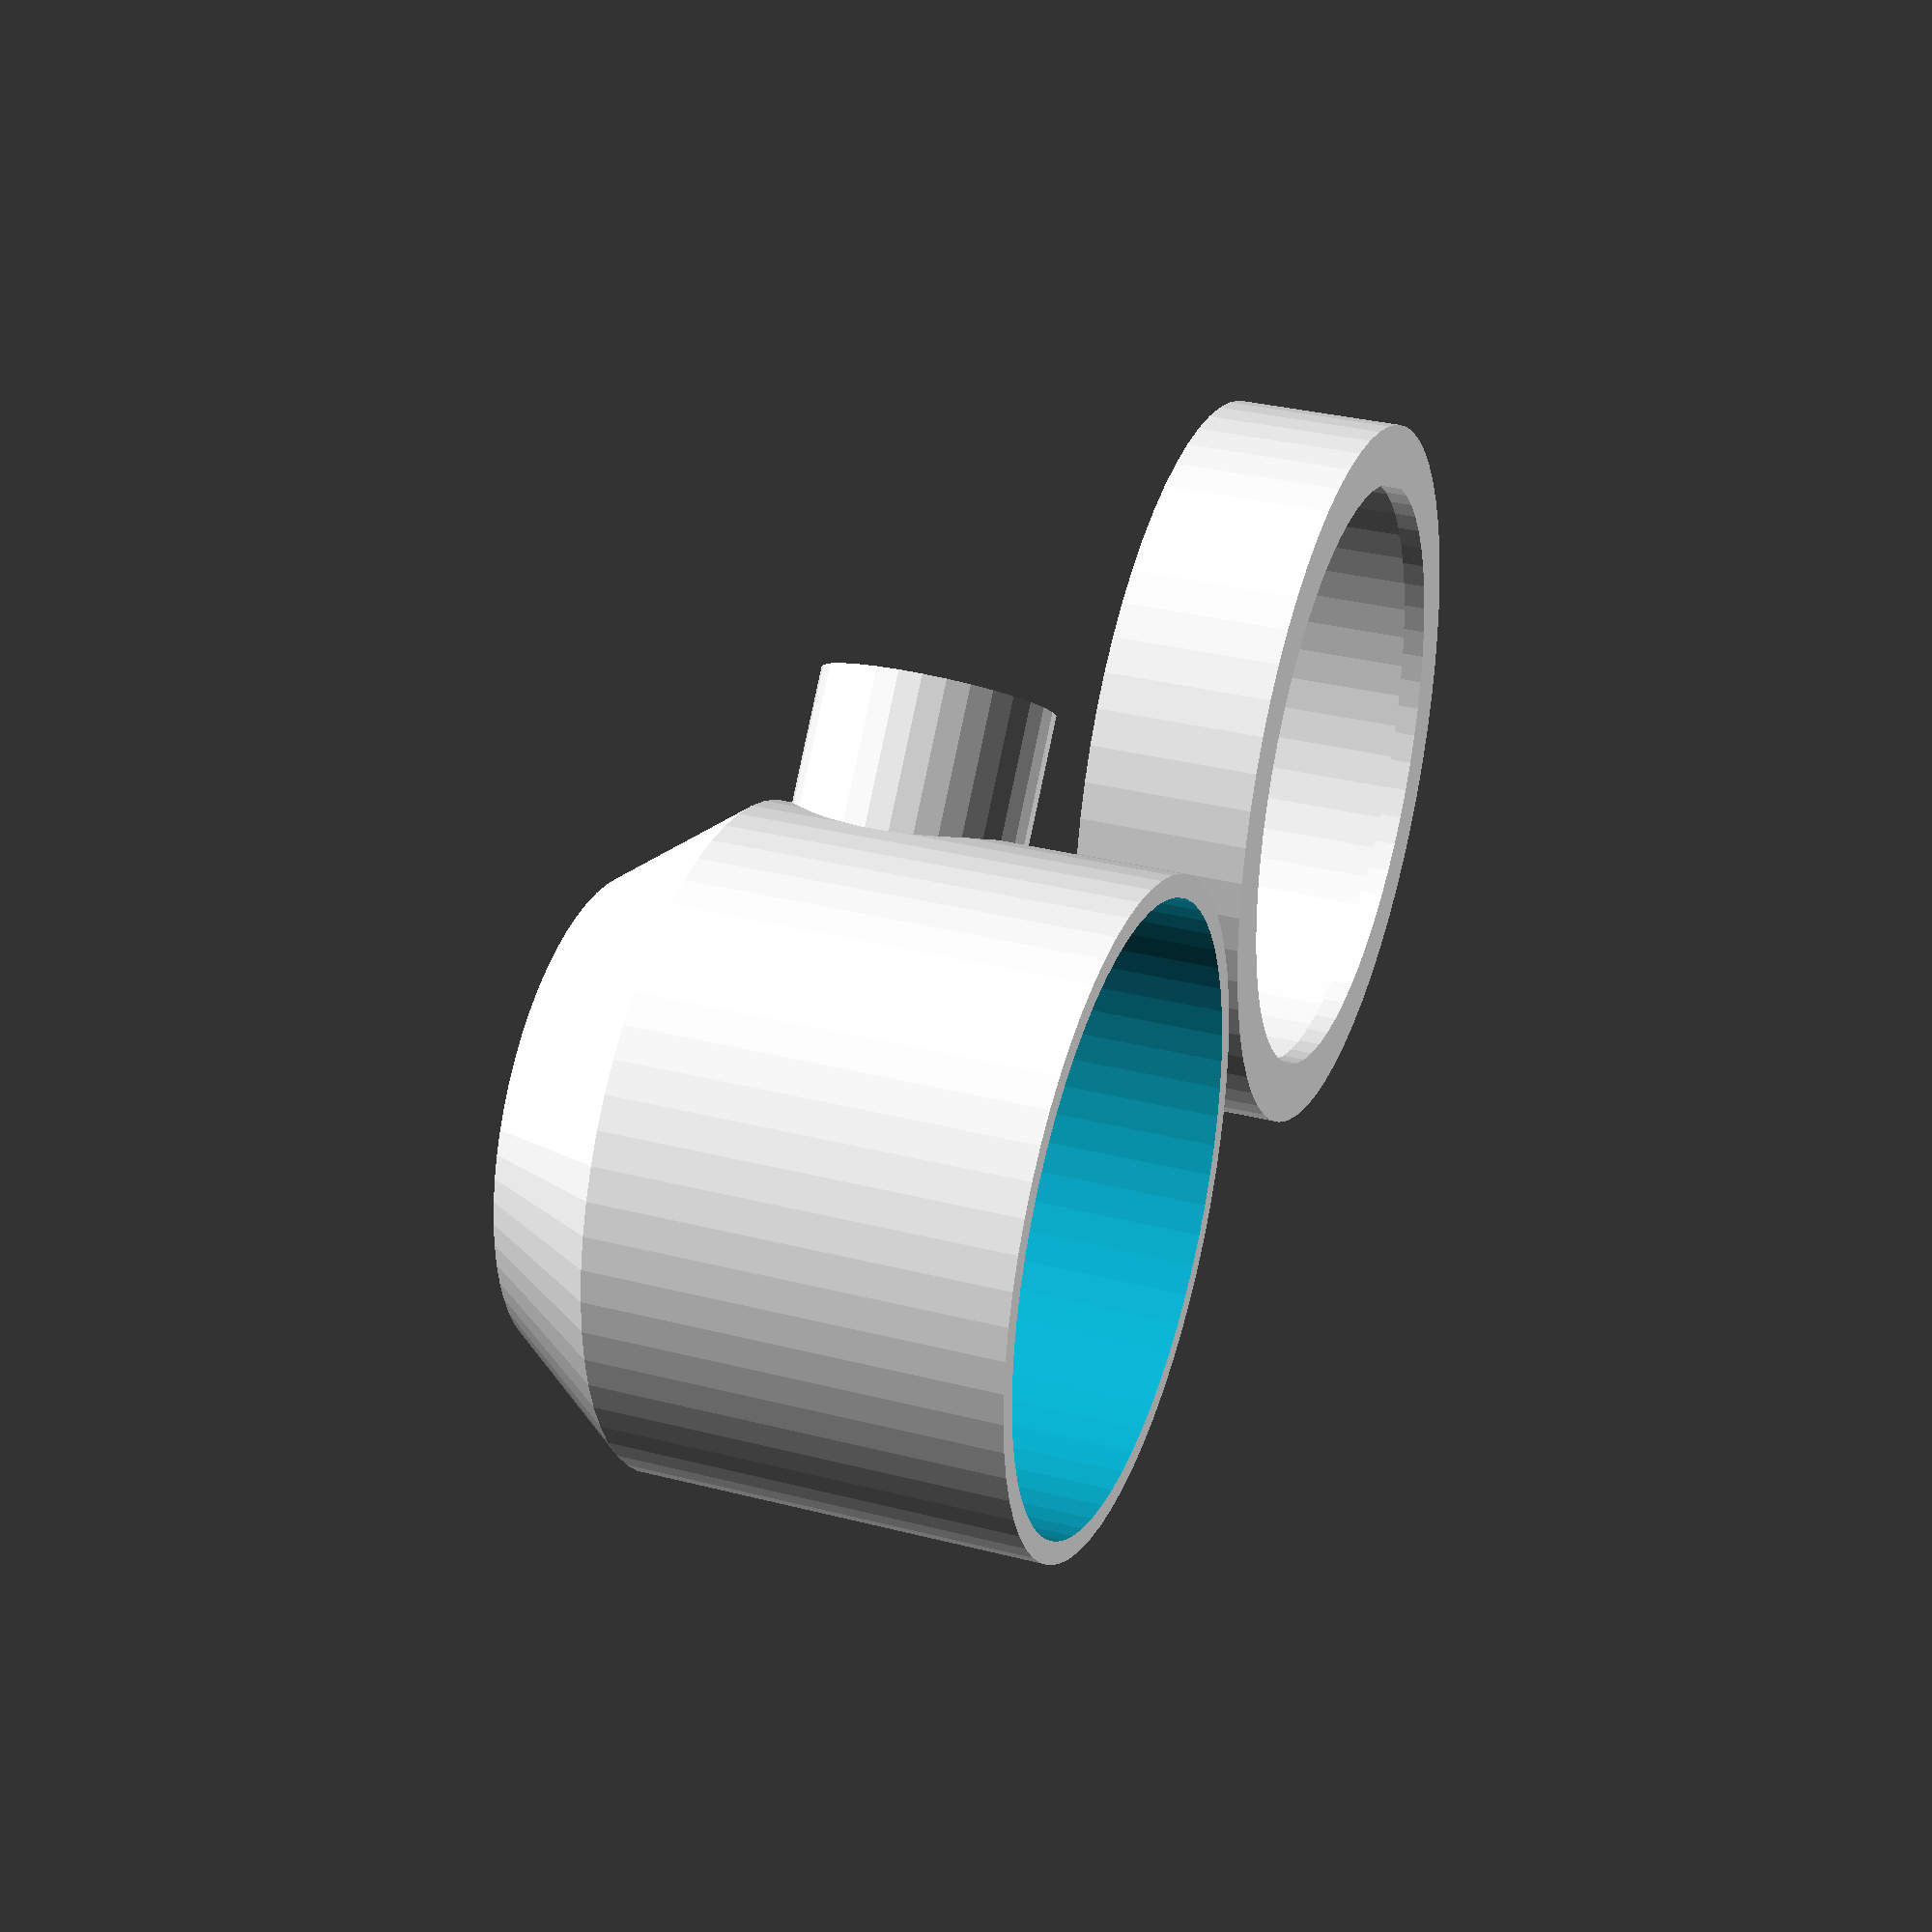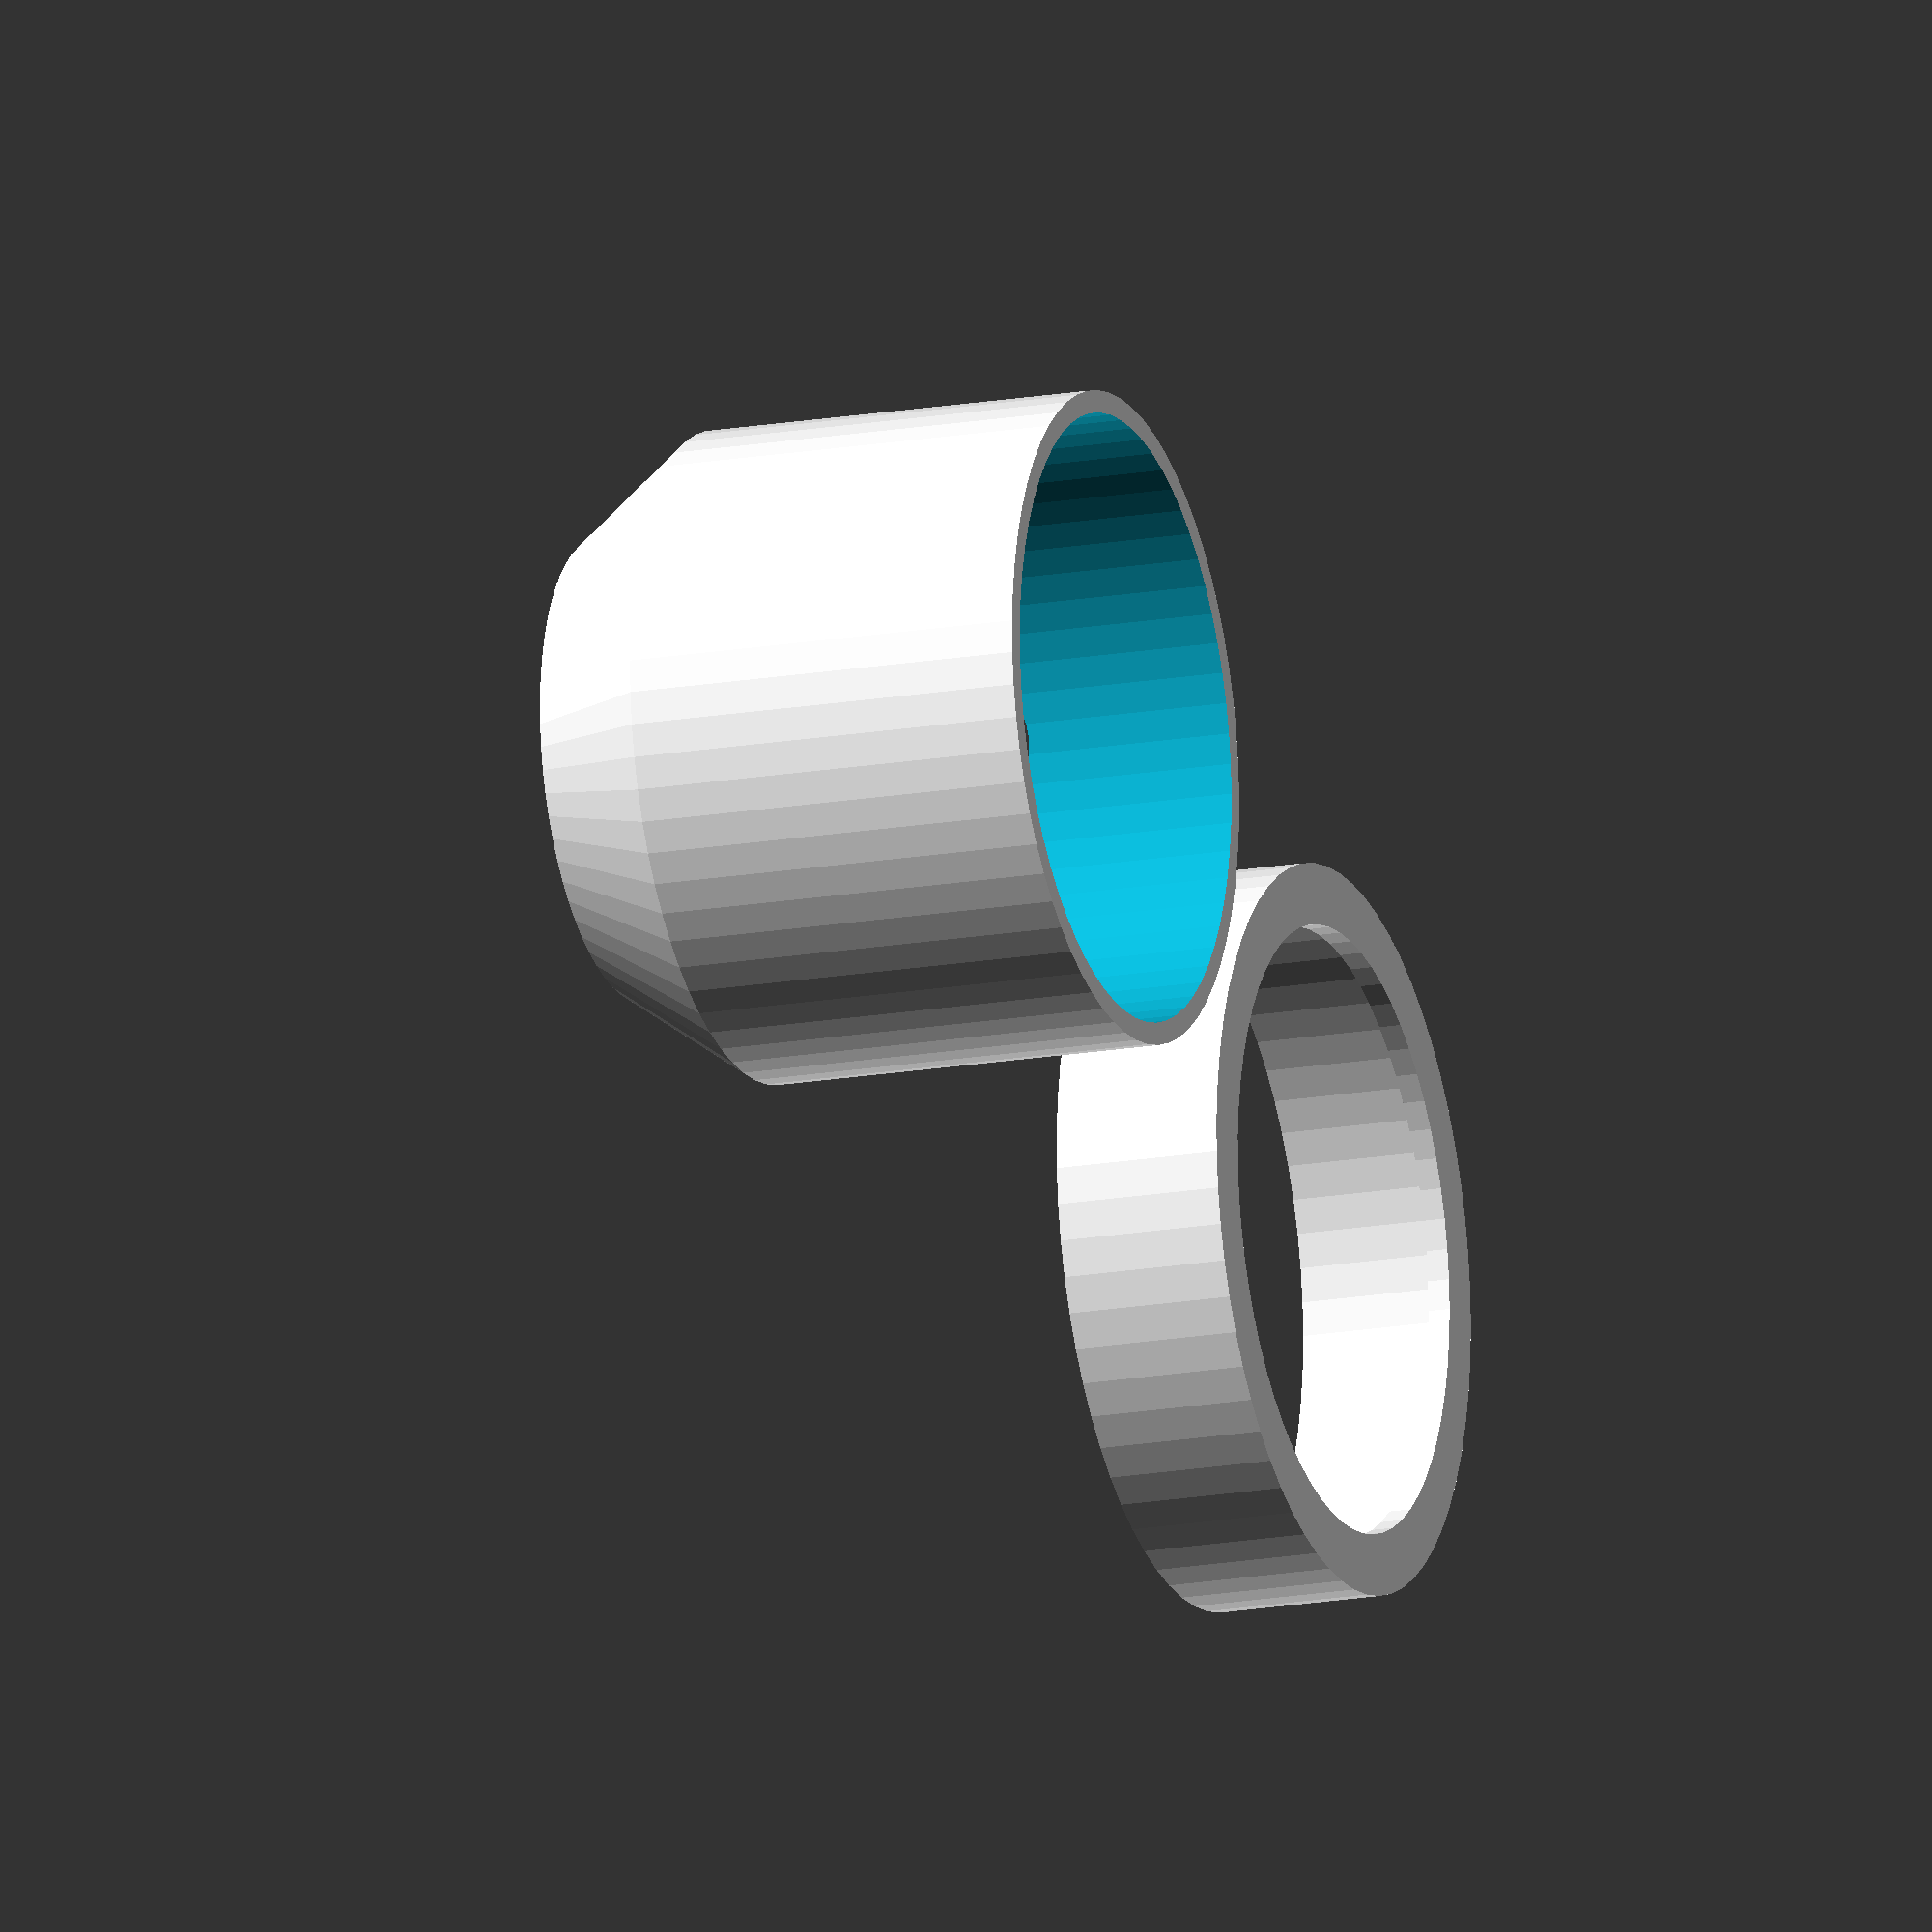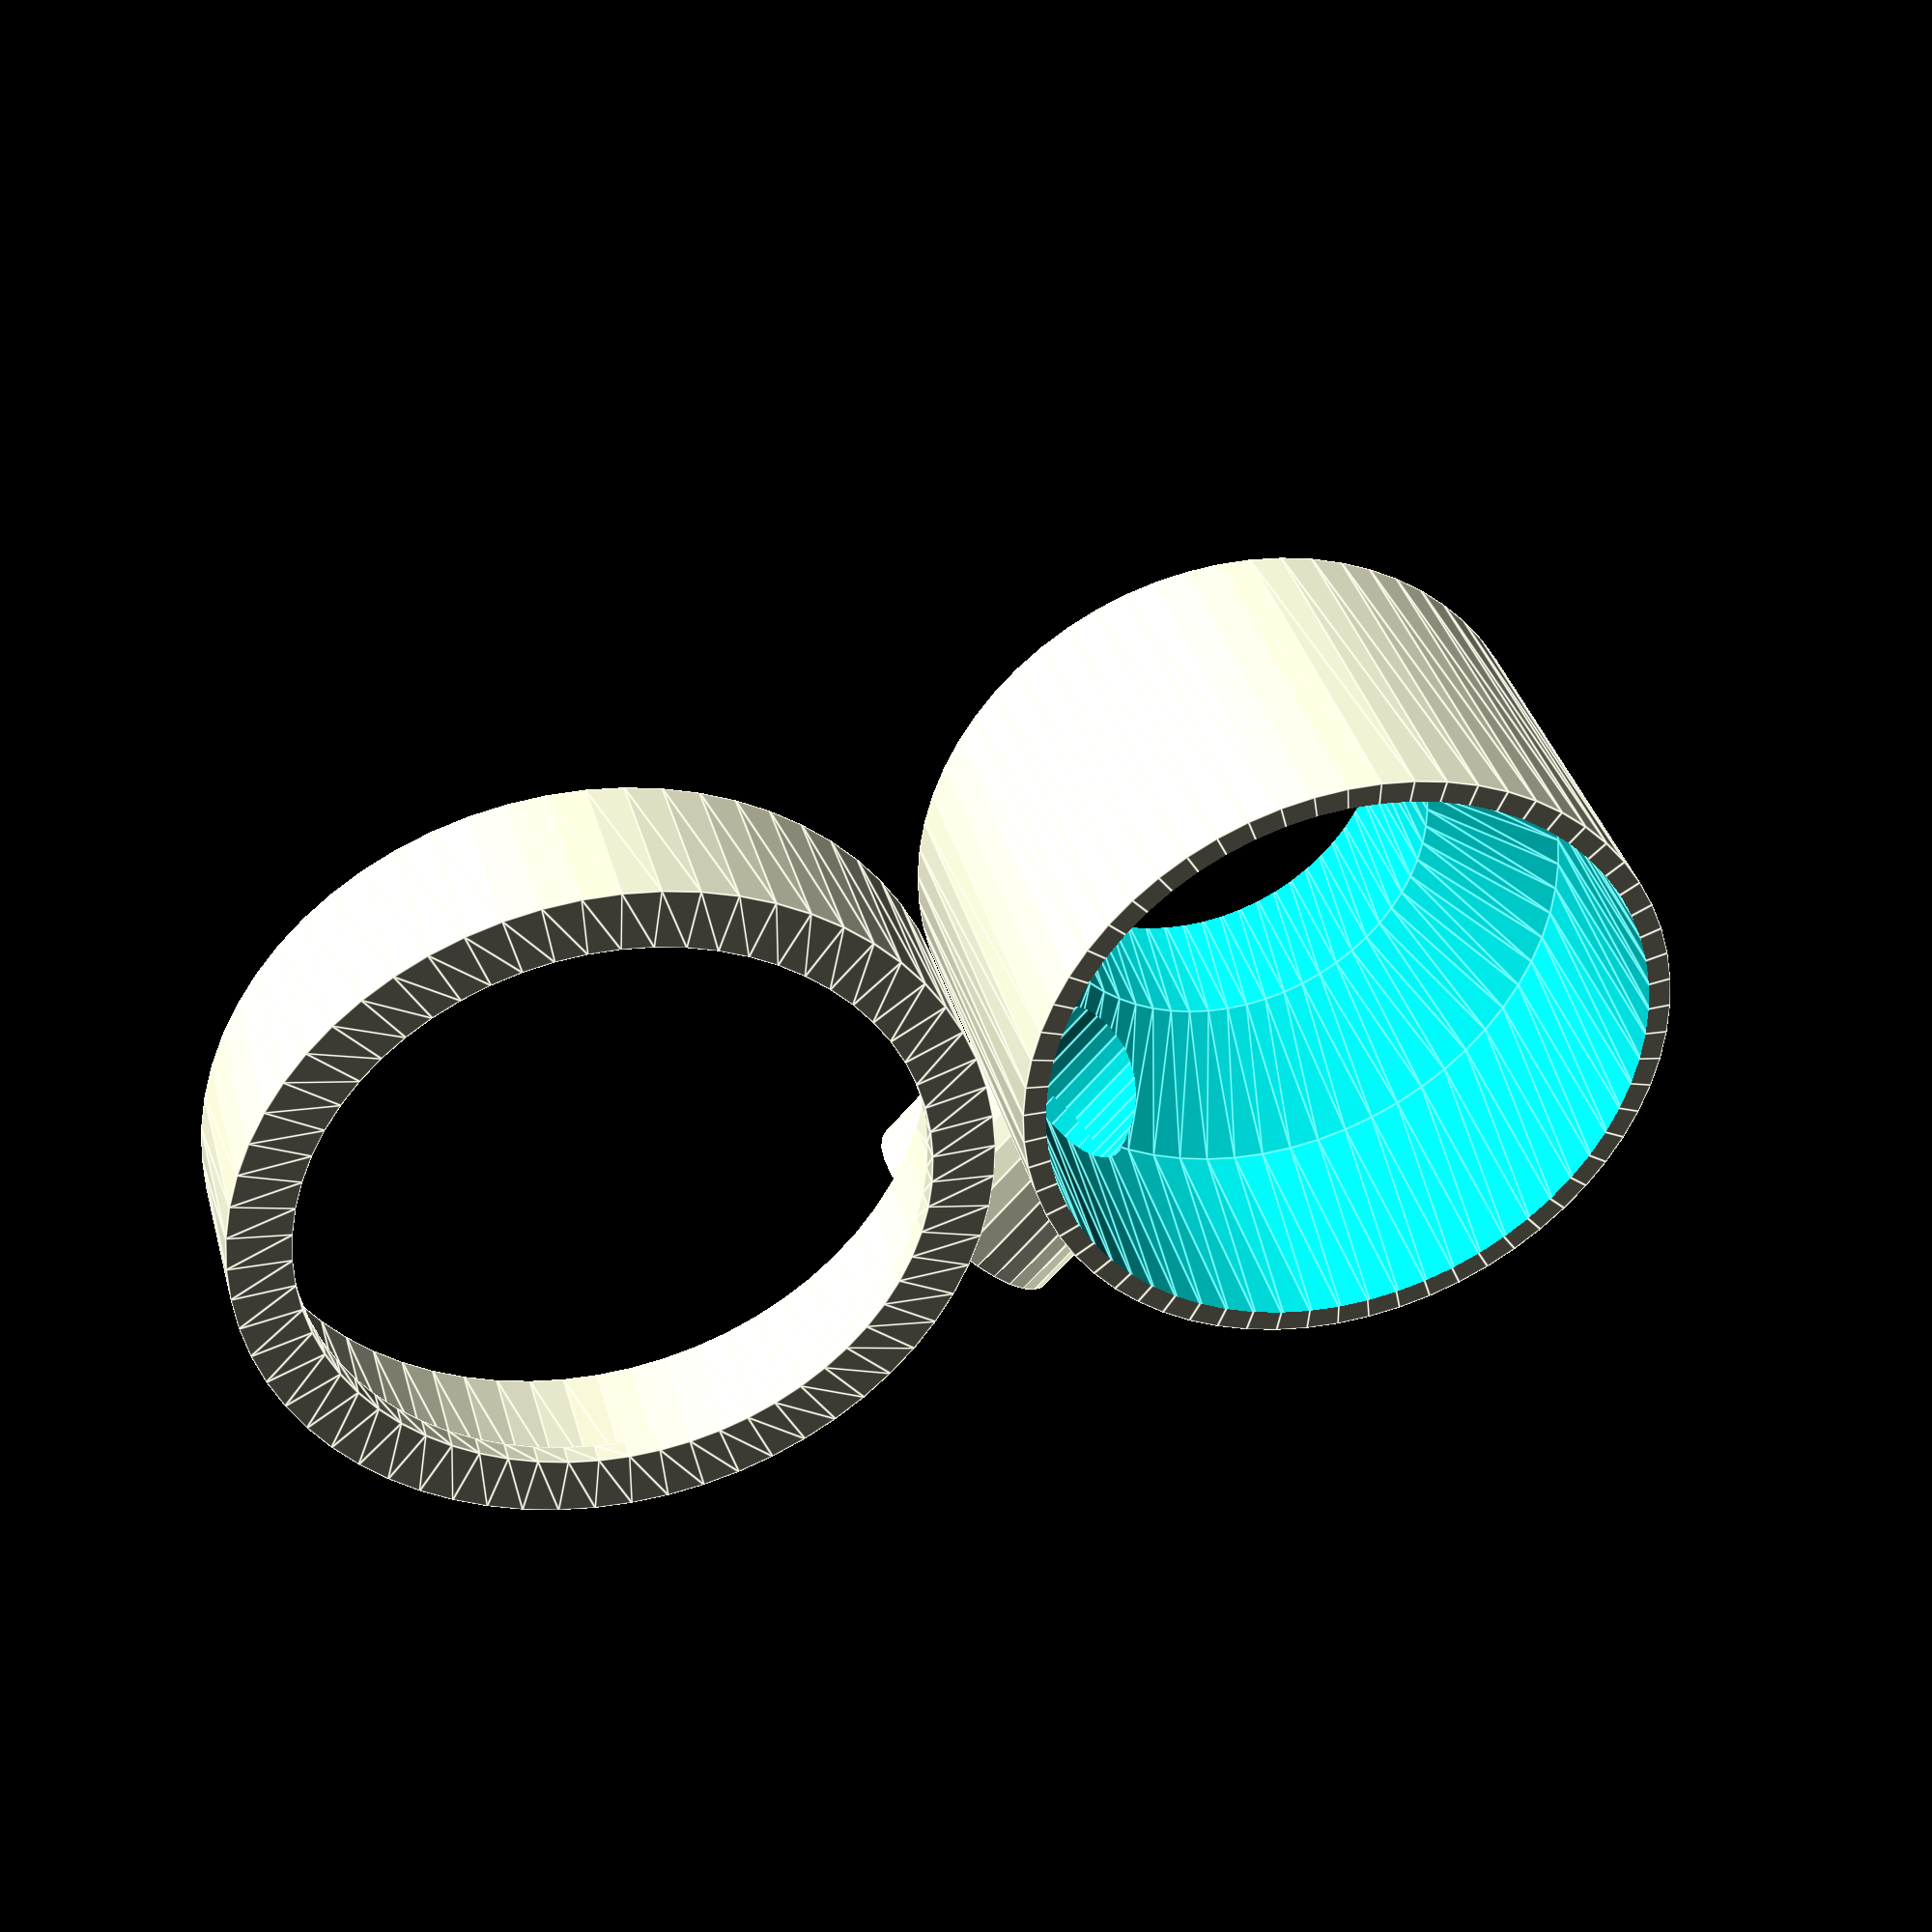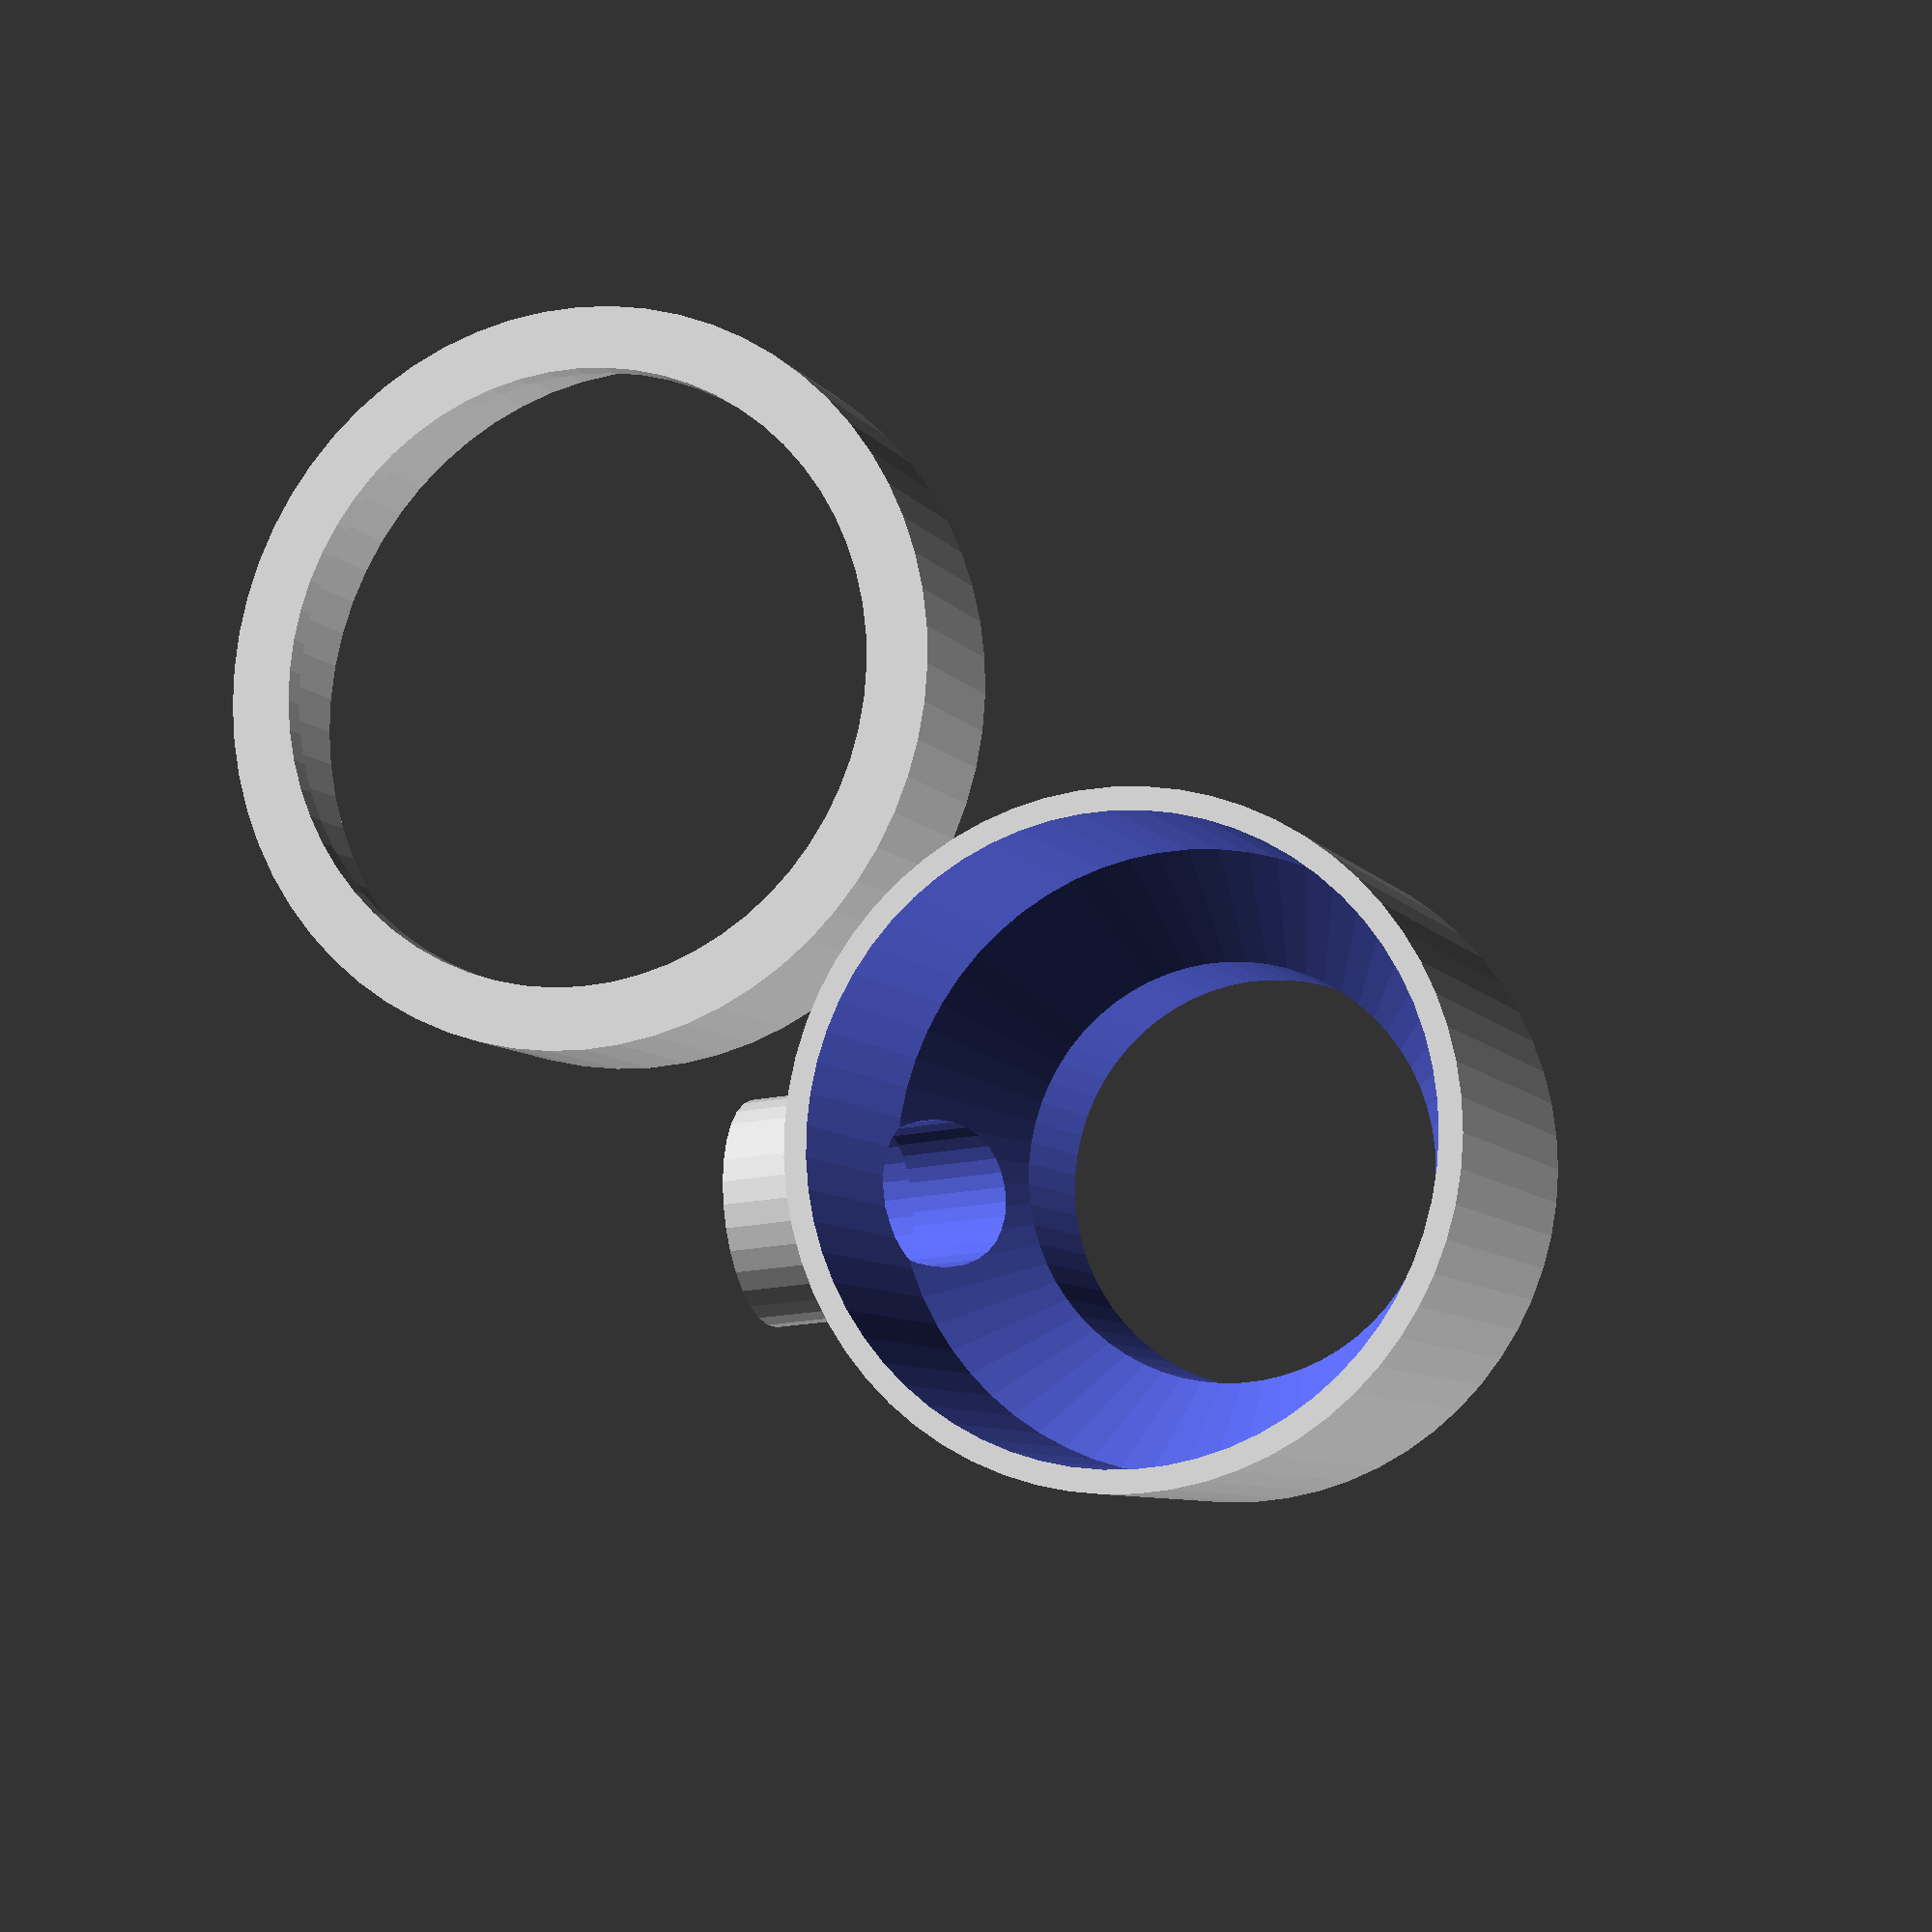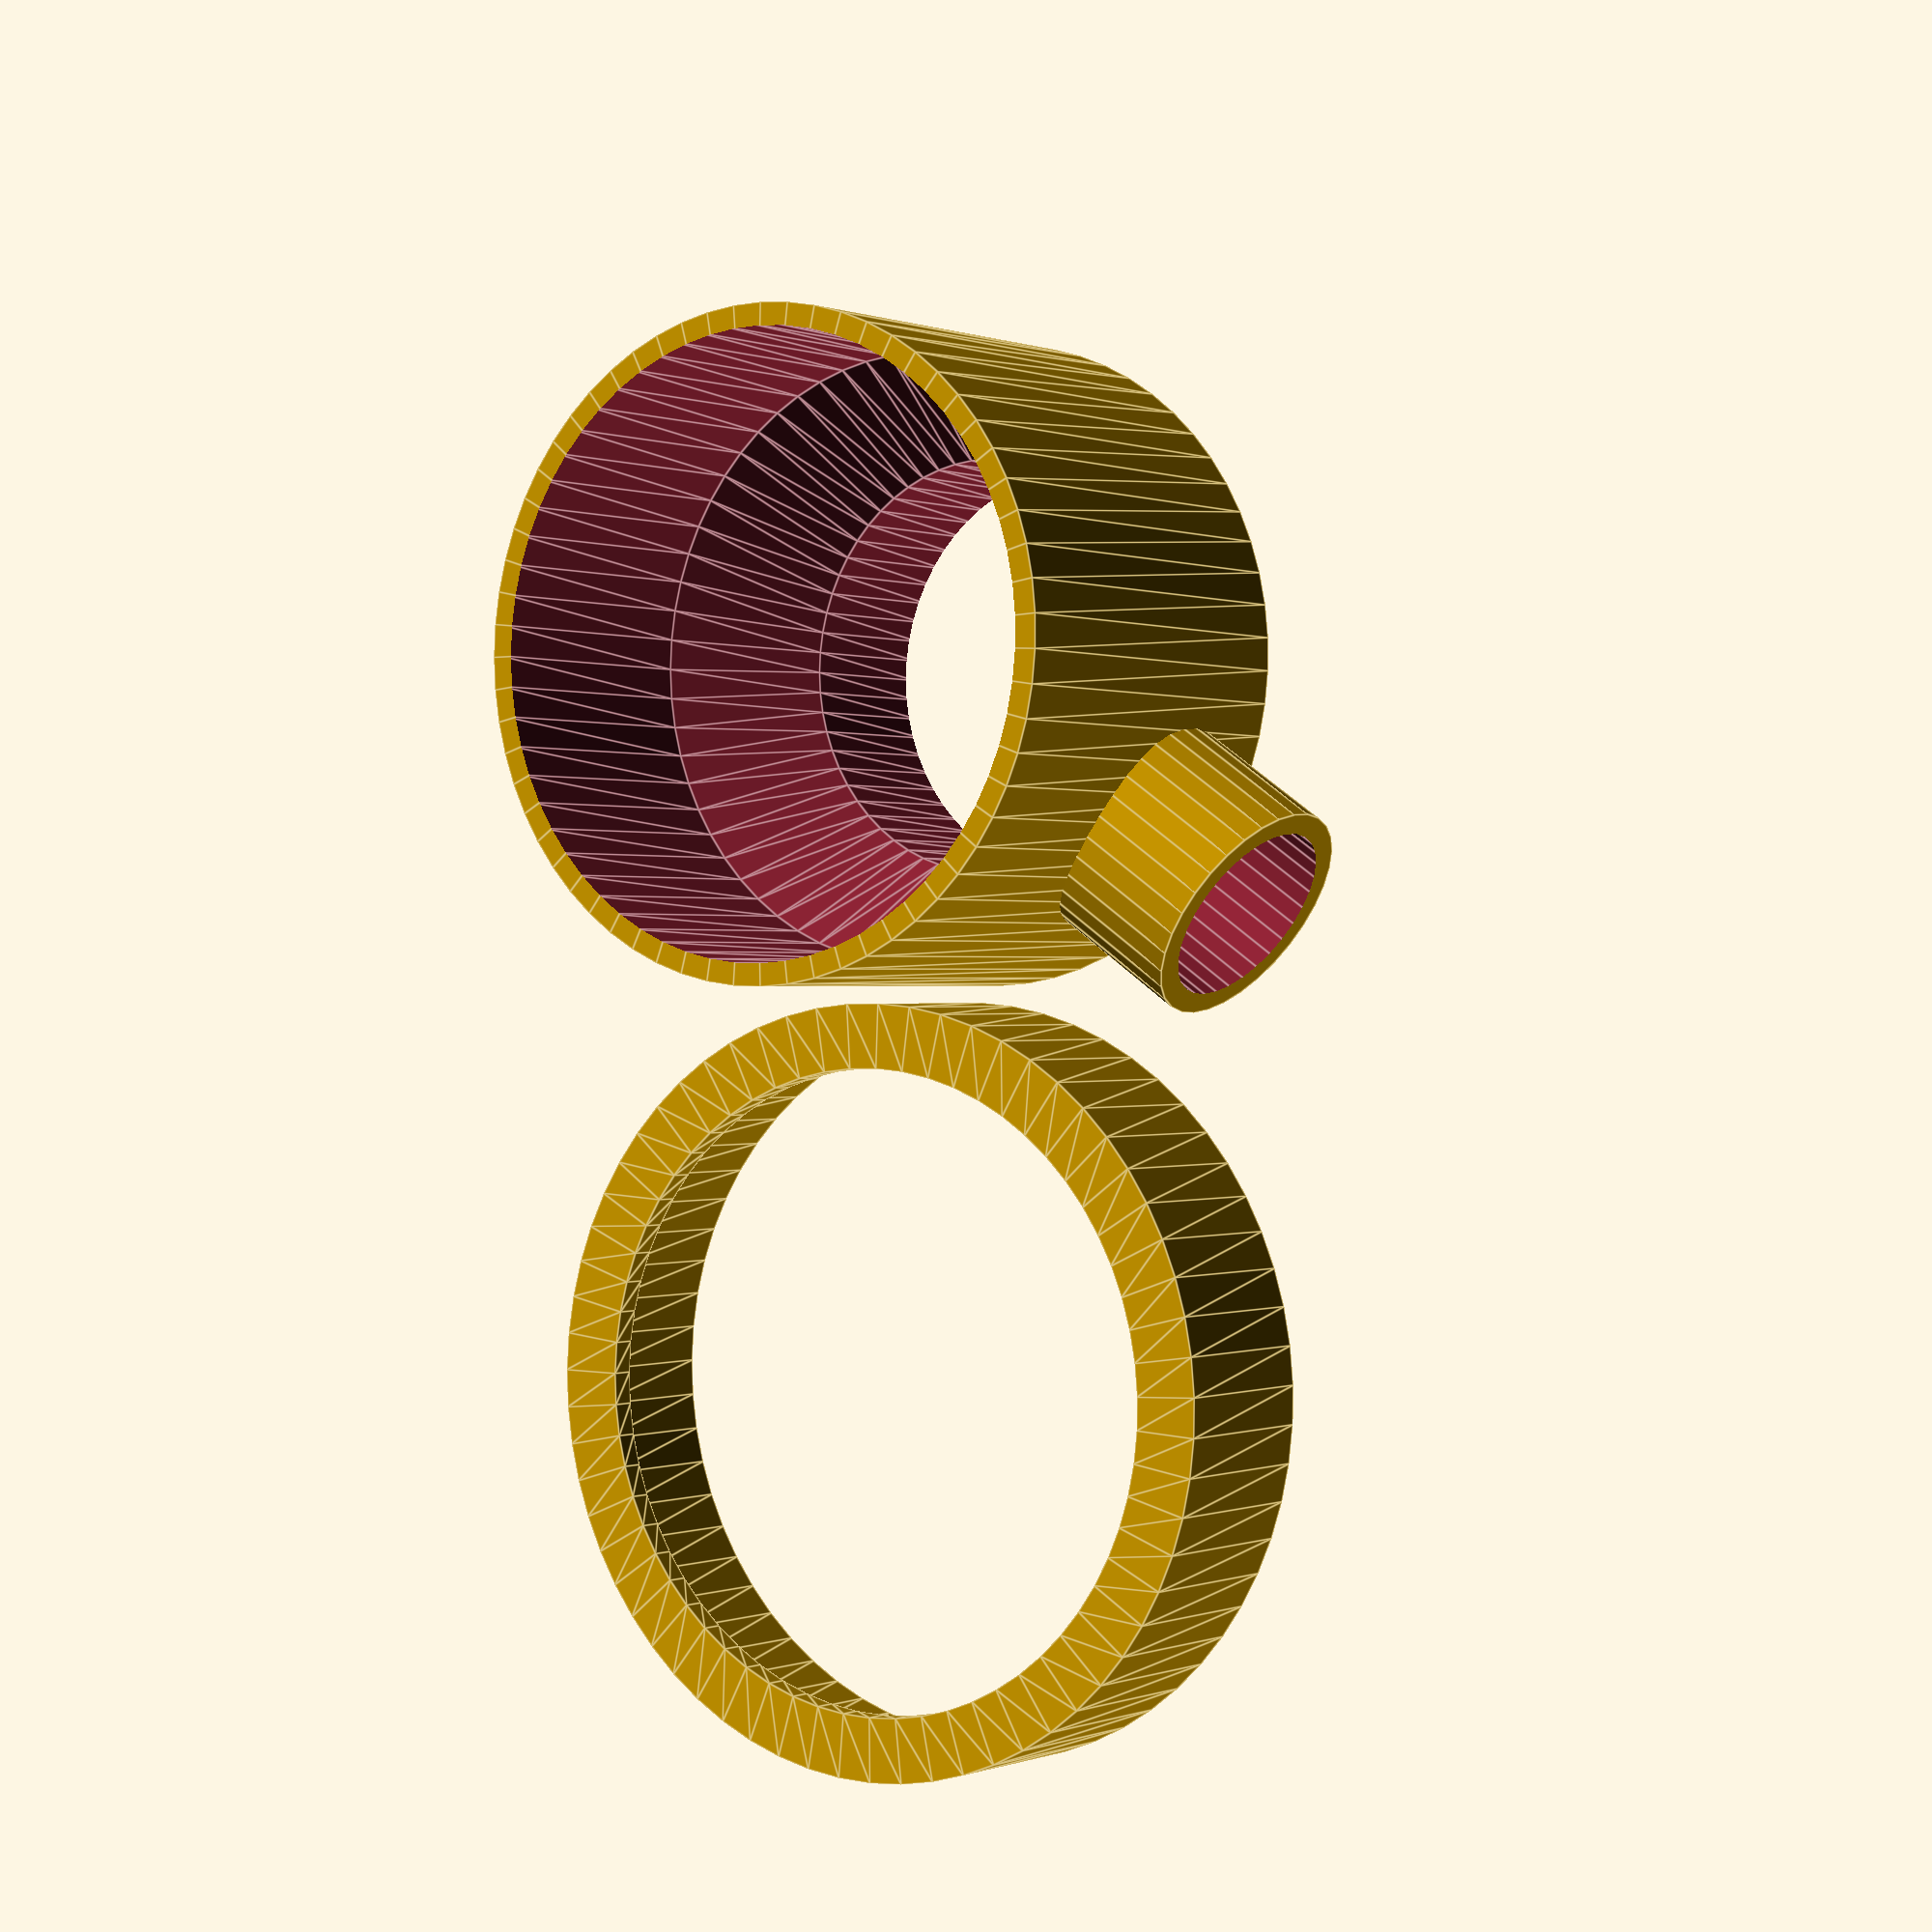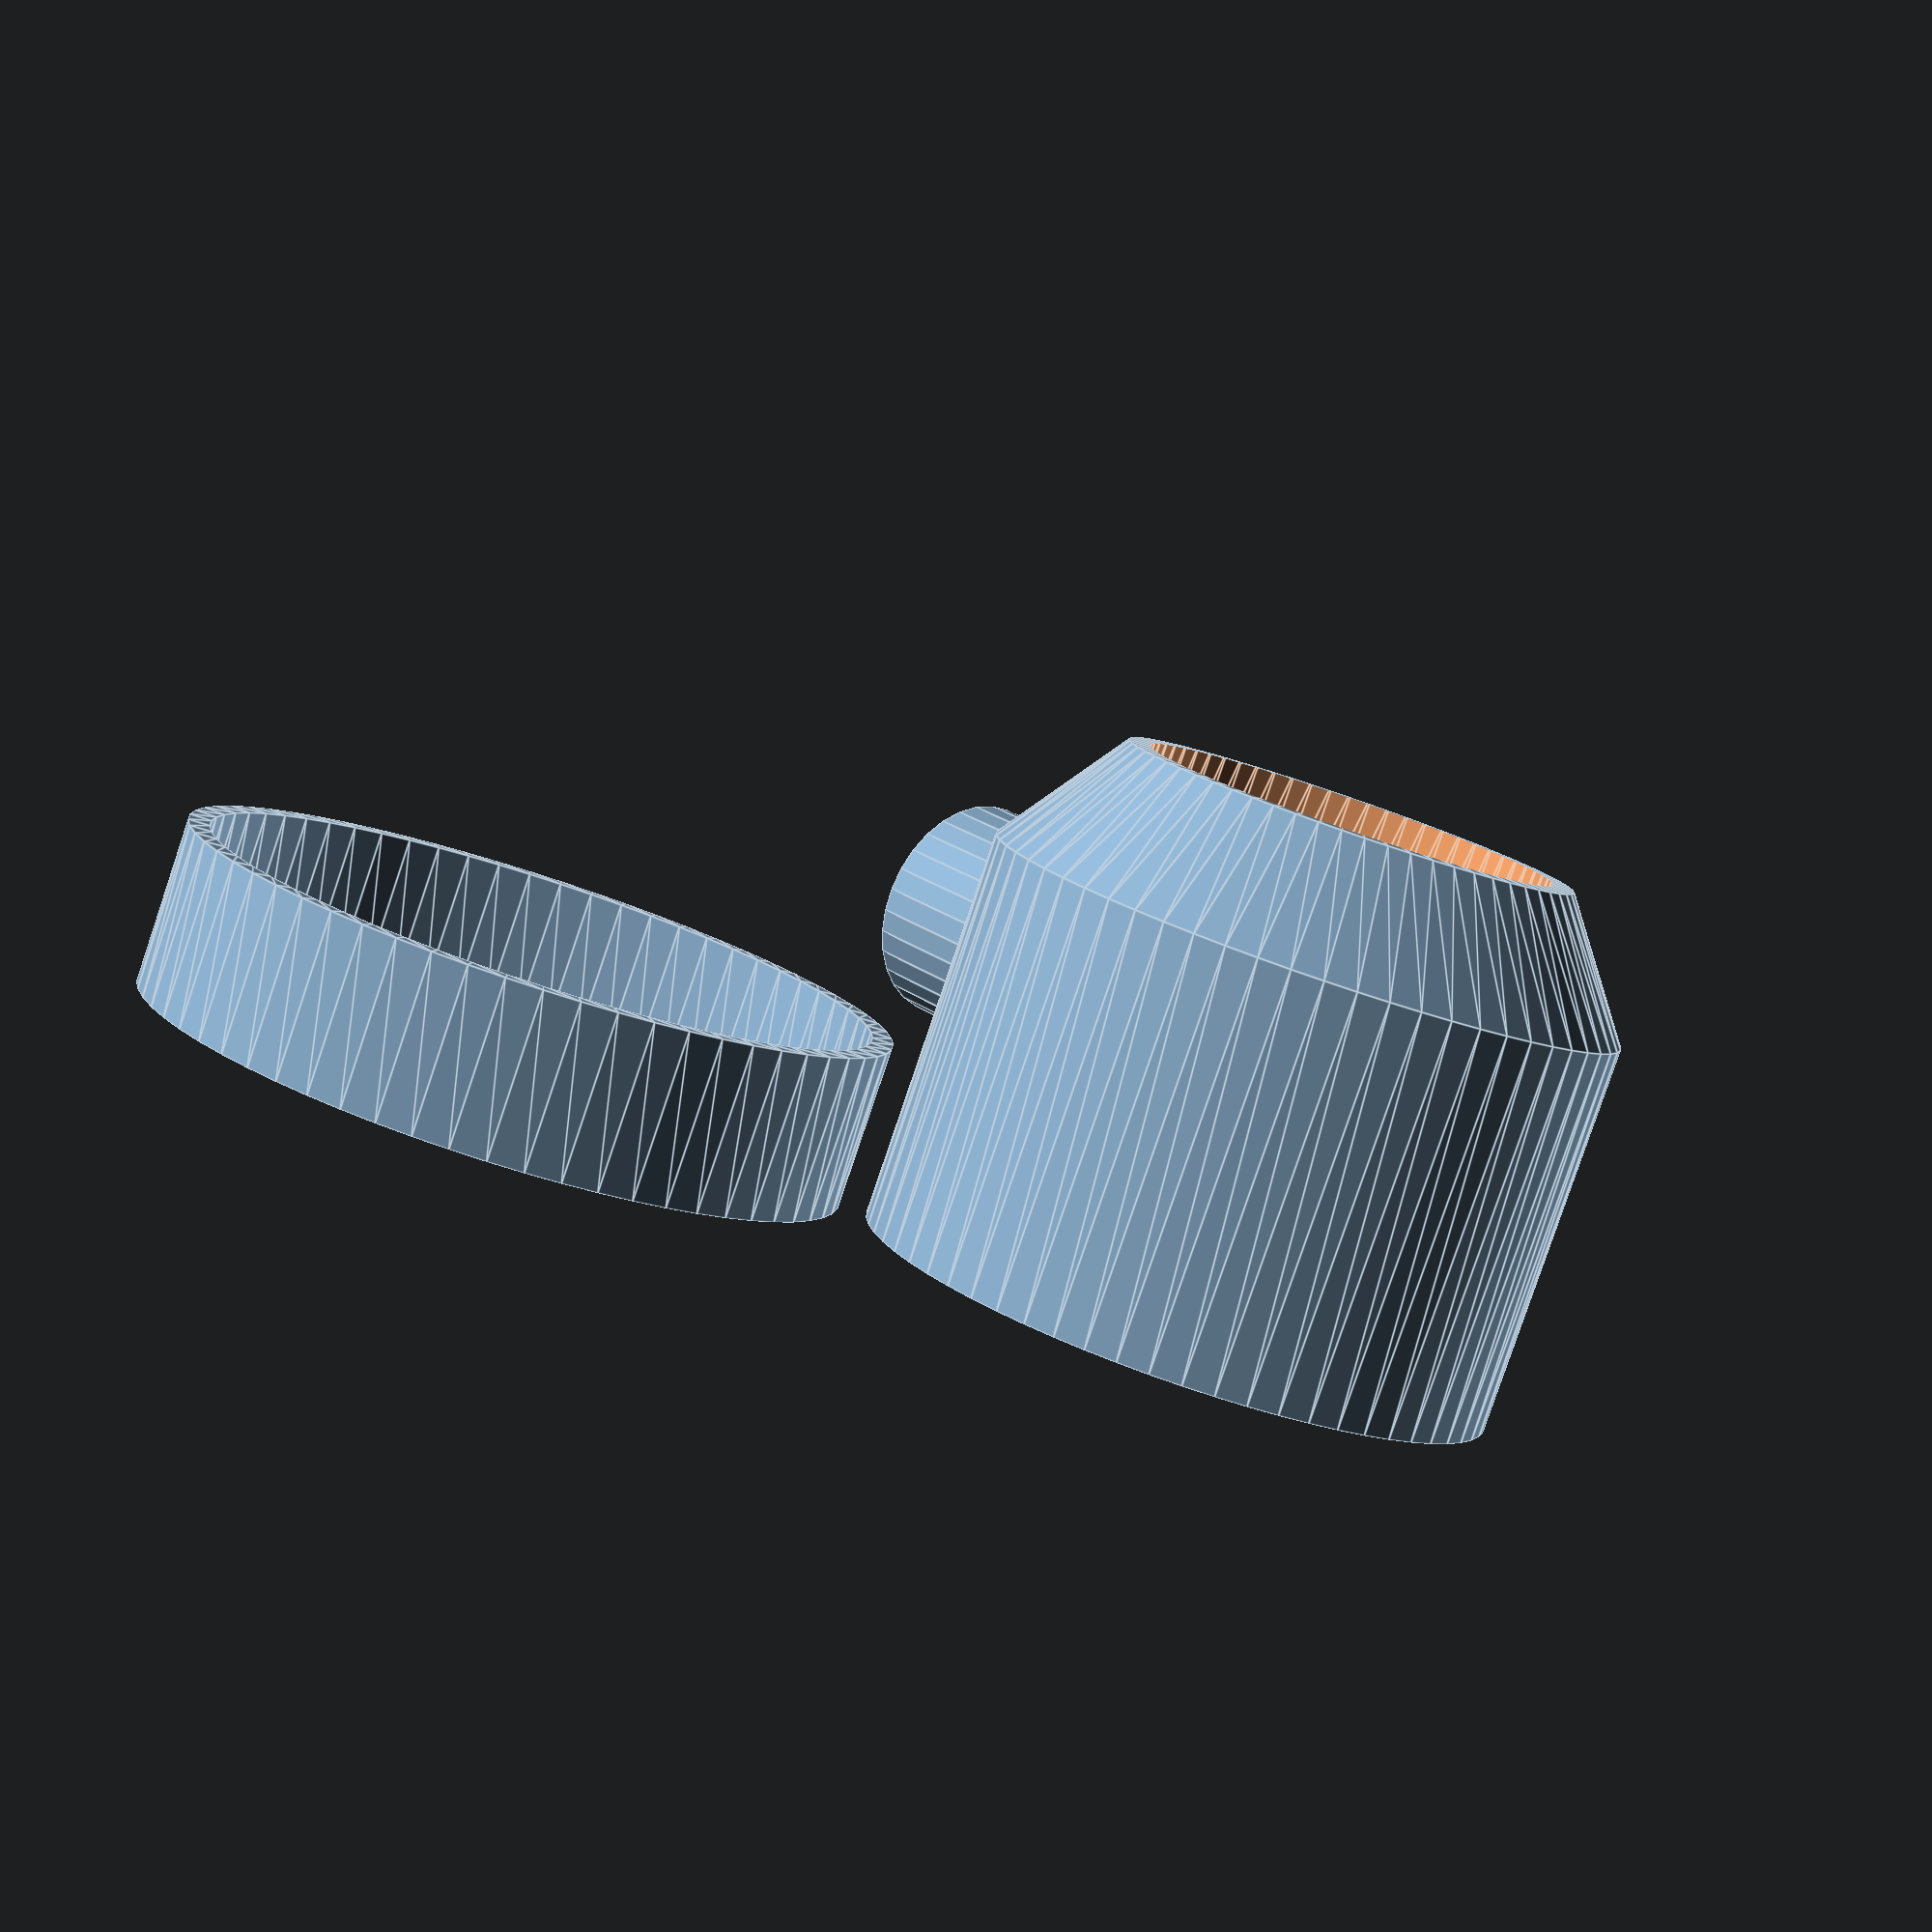
<openscad>
// adjust those
pipe_diameter = 25;
tube_diameter = 11;     // air suppy tube, doesn't matter if you use your mouth
rubber_thickness = 1;

// probably don't change those
min_wall = 1.2 + pipe_diameter * 0.005;

// proportions
inner_diameter = pipe_diameter * 1.25 + 5;
stuck_width = pipe_diameter*0.15 + 4;
fn = round(pipe_diameter * 2.5);

// inner part
rotate([0, 0, 45])
difference(){
    union(){
        rotate_extrude($fn=fn) polygon
            (points=[
                [0, 0],
                [inner_diameter/2 + min_wall,0],
                [inner_diameter/2 + min_wall, stuck_width + min_wall*4 + tube_diameter],
                [pipe_diameter/2 + min_wall, stuck_width*2 + min_wall*4 + tube_diameter],
                [0, stuck_width + min_wall*10 + tube_diameter]]);
        translate ([0, 0, stuck_width + min_wall*2 + tube_diameter/2+ rubber_thickness])
            rotate ([0, 90, 0])
                cylinder 
                    (inner_diameter/2 + min_wall + stuck_width, 
                    tube_diameter/2 + min_wall, tube_diameter/2 + min_wall, $fn=fn/2);
    };
     union(){
        rotate_extrude($fn=fn) polygon
            (points=[
                [0, -1],
                [inner_diameter/2, -1],
                [inner_diameter/2, min_wall*3 + tube_diameter],
                [pipe_diameter/2, stuck_width + min_wall*3 + tube_diameter],
                [pipe_diameter/2, stuck_width*2 + min_wall*4 + tube_diameter +1],
                [0, stuck_width + min_wall*10 + tube_diameter +1]]);
        translate ([inner_diameter/2 + min_wall, 0, stuck_width + min_wall*2 + tube_diameter/2 + rubber_thickness])
            rotate ([0, 90, 0])
                cylinder 
                    (inner_diameter/2 + min_wall + stuck_width, 
                    tube_diameter/2, tube_diameter/2, $fn=fn/2);
         translate ([0, 0, stuck_width + min_wall*2 + tube_diameter/2 + rubber_thickness])
            rotate ([0, 90, 0])
                cylinder 
                    (inner_diameter/2 + min_wall + stuck_width, 
                    tube_diameter*0.4, tube_diameter*0.4, $fn=fn/2);
    };   
}

// outer part
translate([0, inner_diameter + 5*min_wall, min_wall + rubber_thickness])
rotate_extrude($fn=fn) polygon
    (points=[
        [inner_diameter/2, -rubber_thickness - min_wall],
        [inner_diameter/2 + min_wall*2 + rubber_thickness, -rubber_thickness - min_wall],
        [inner_diameter/2 + min_wall*2 + rubber_thickness, stuck_width],
        [inner_diameter/2 + min_wall + rubber_thickness, stuck_width],
        [inner_diameter/2 + min_wall + rubber_thickness, -rubber_thickness],
        [inner_diameter/2, -rubber_thickness]]);  

</openscad>
<views>
elev=148.6 azim=97.9 roll=69.8 proj=p view=wireframe
elev=16.6 azim=240.5 roll=110.2 proj=o view=solid
elev=143.4 azim=272.6 roll=14.8 proj=p view=edges
elev=7.4 azim=49.7 roll=199.0 proj=p view=solid
elev=0.1 azim=190.7 roll=215.4 proj=p view=edges
elev=262.3 azim=90.7 roll=198.7 proj=p view=edges
</views>
